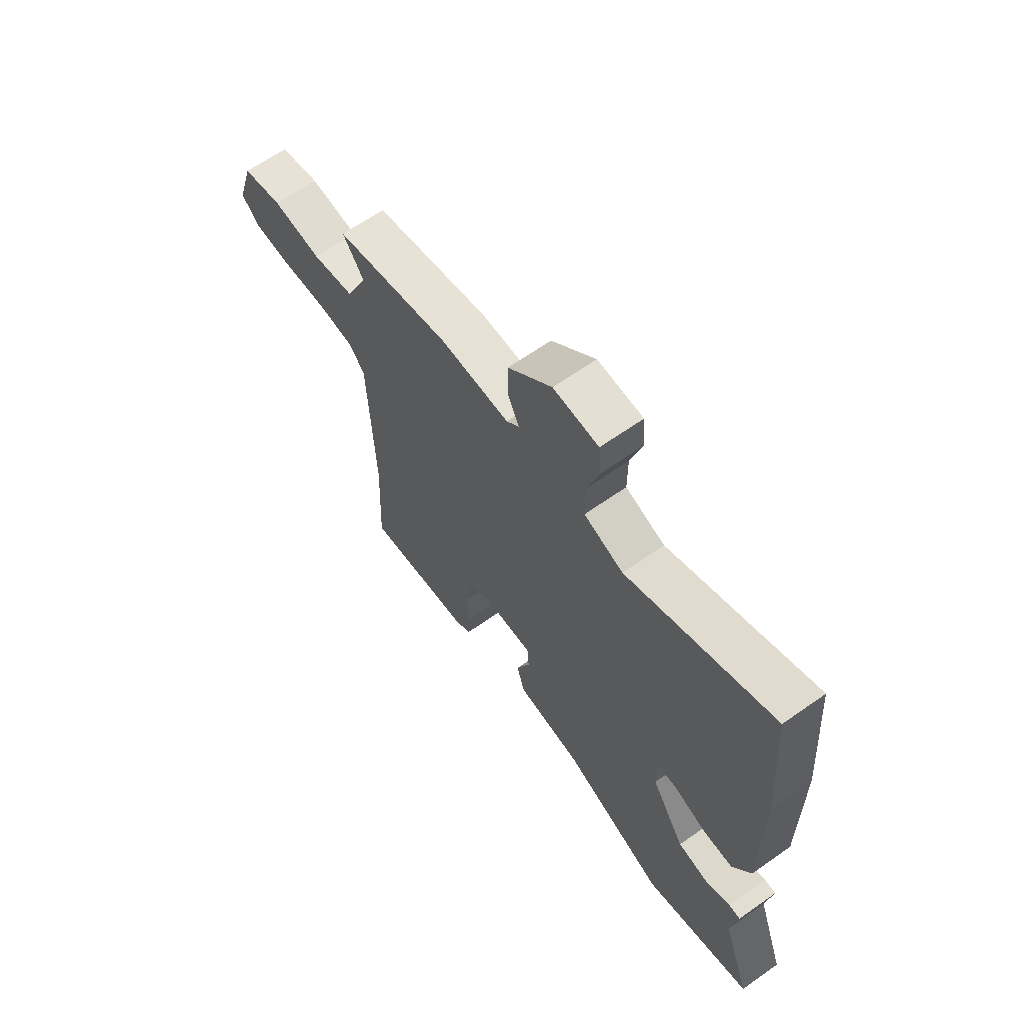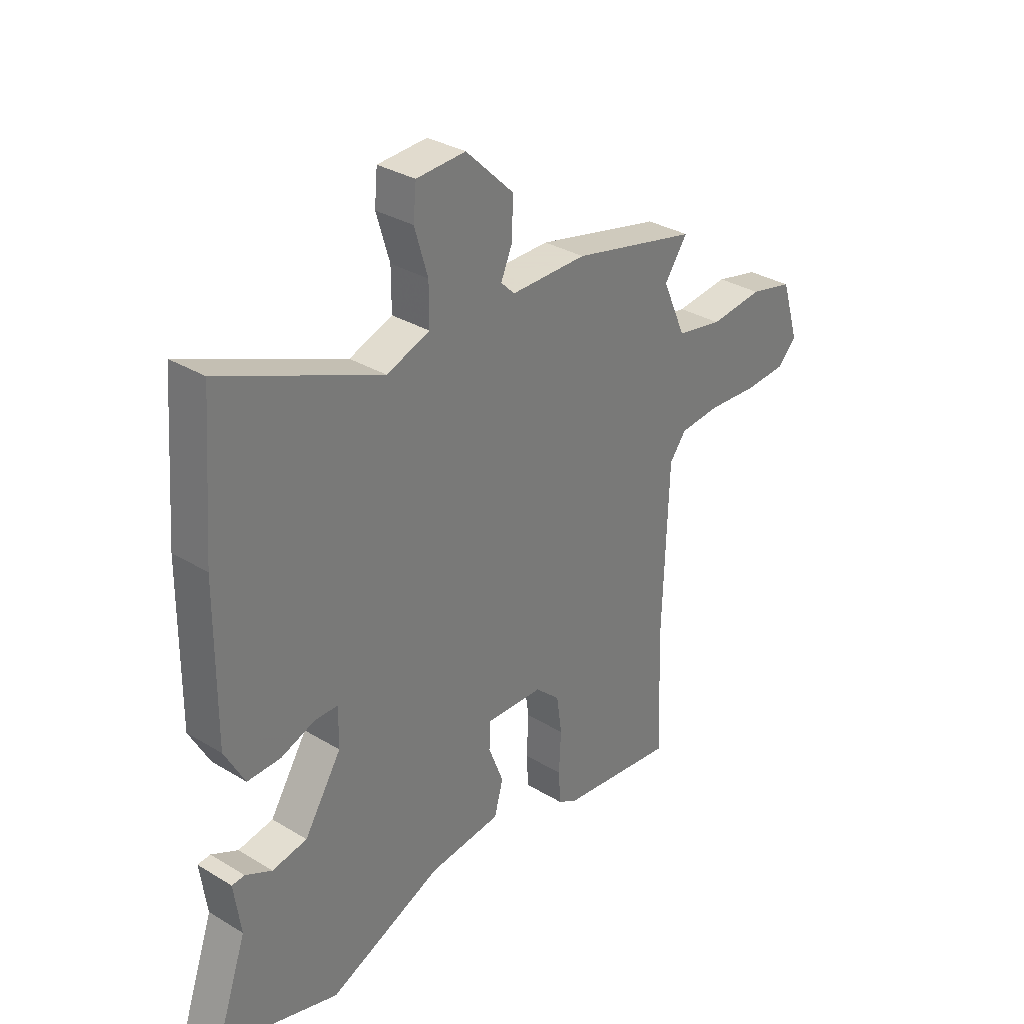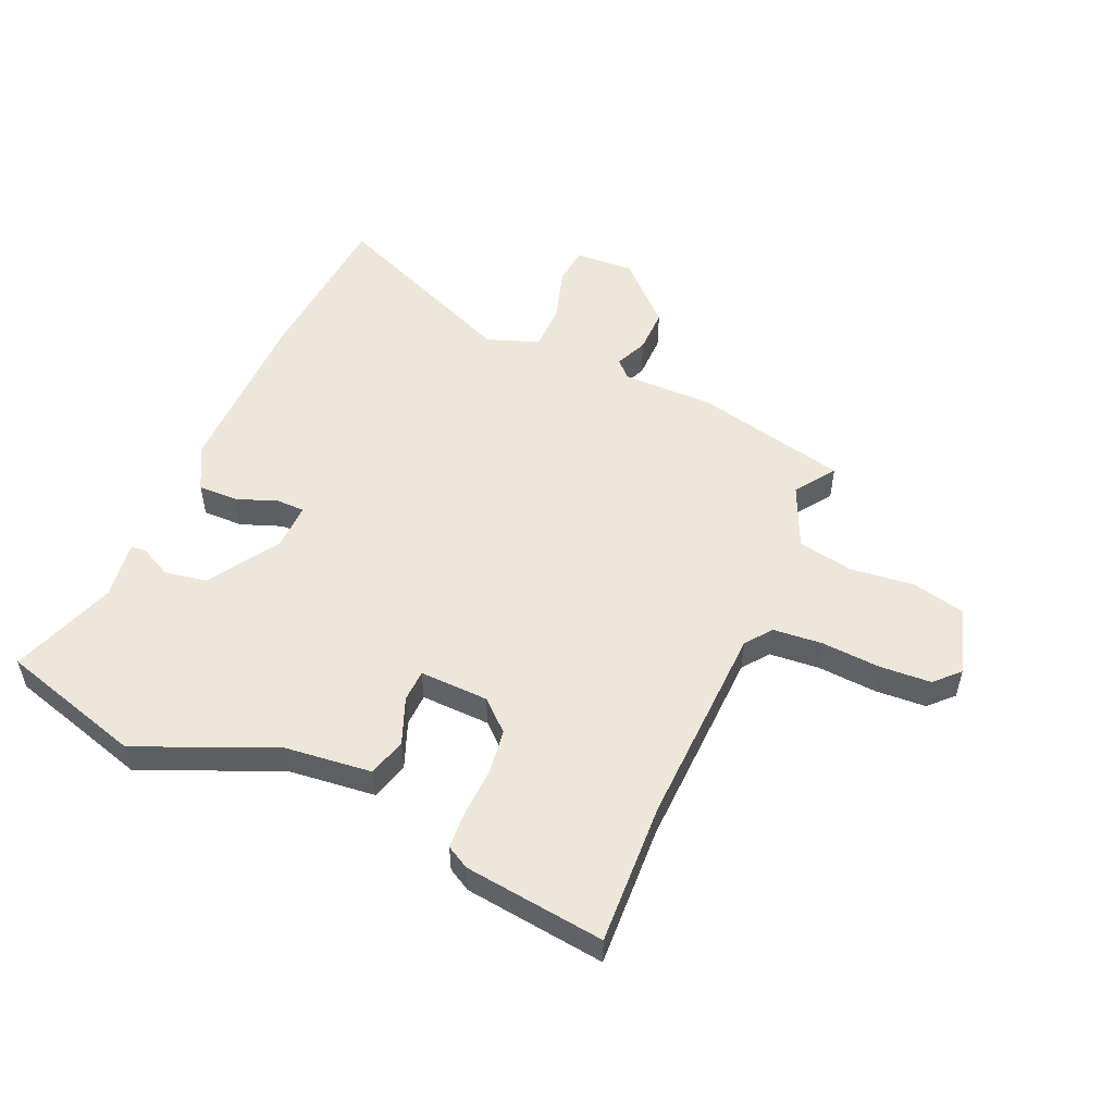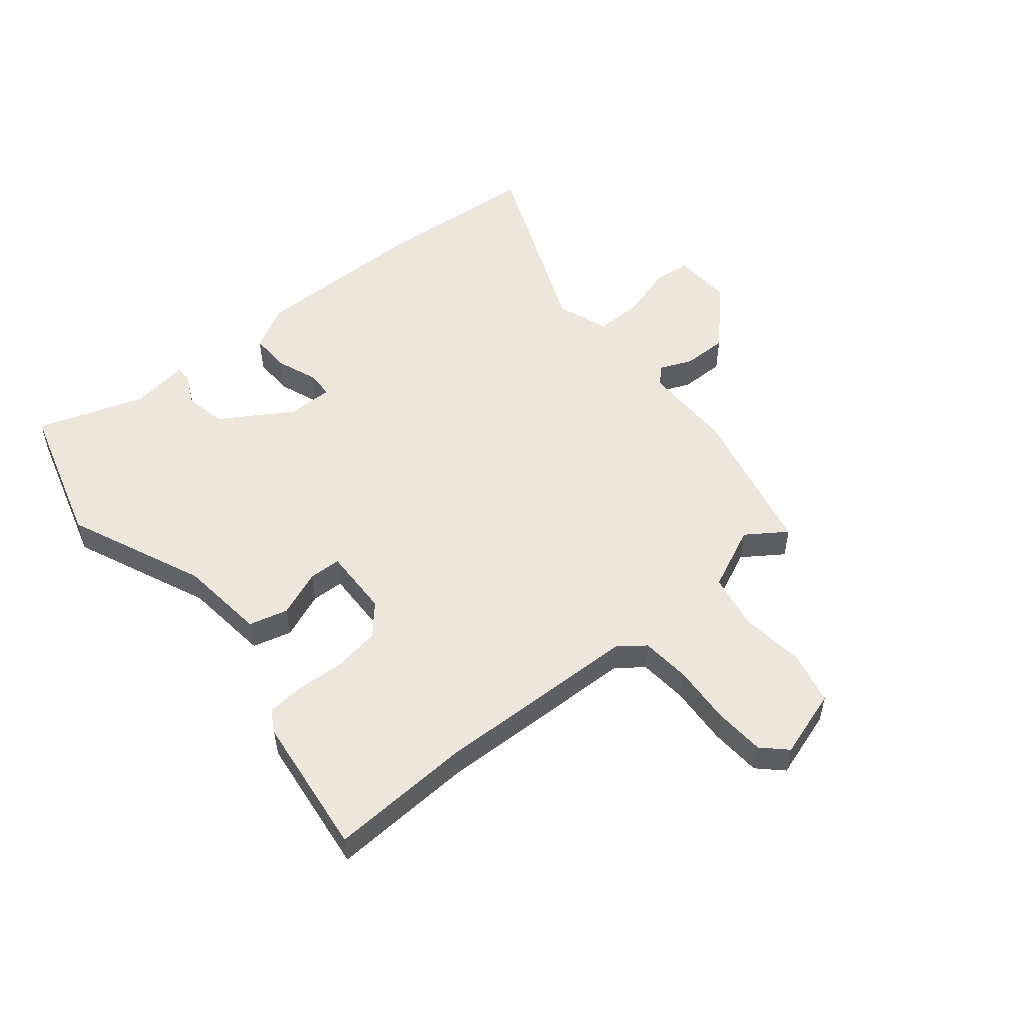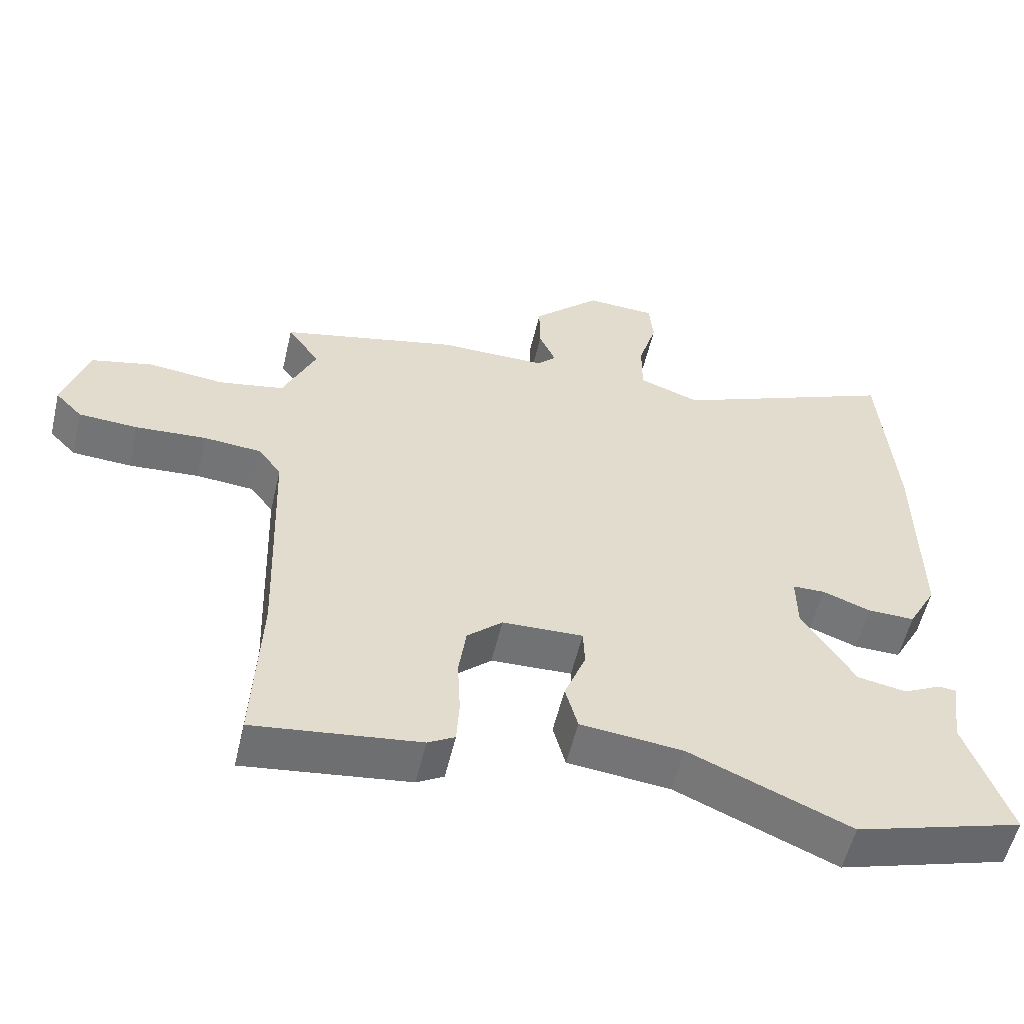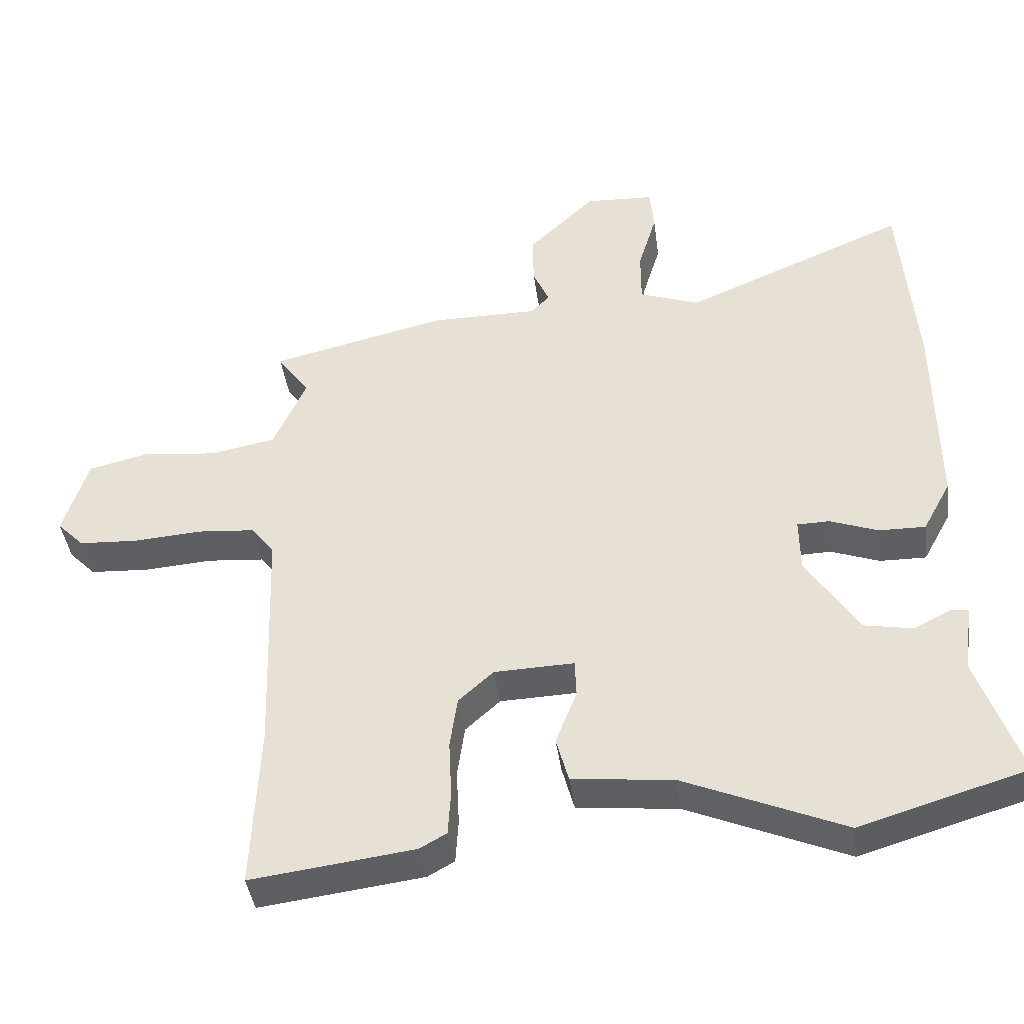
<metadata>
{"format":"obj","ext":"obj","renderer":"f3d","projection":"perspective","resolution":1024,"background":"white","views":[{"elev":64.9,"azim":54.7,"up":"+Z"},{"elev":32.4,"azim":130.1,"up":"+Z"},{"elev":52.4,"azim":-156.4,"up":"+Y"},{"elev":52.9,"azim":-129.7,"up":"+Y"},{"elev":-55.7,"azim":-13.2,"up":"+Z"},{"elev":-41.4,"azim":7.7,"up":"+Z"}]}
</metadata>
<code>
v 0.566 0.07 -0.48
v 0.323 0.07 -0.552
v 0.091 0.07 -0.453
v -0.057 0.07 -0.437
v -0.075 0.07 -0.371
v -0.044 0.07 -0.292
v -0.046 0.07 -0.237
v -0.163 0.07 -0.241
v -0.214 0.07 -0.287
v -0.225 0.07 -0.363
v -0.221 0.07 -0.446
v -0.225 0.07 -0.511
v -0.264 0.07 -0.533
v -0.503 0.07 -0.563
v -0.492 0.07 -0.321
v -0.504 0.07 0.028
v -0.538 0.07 0.072
v -0.621 0.07 0.079
v -0.723 0.07 0.072
v -0.809 0.07 0.077
v -0.848 0.07 0.117
v -0.812 0.07 0.233
v -0.723 0.07 0.254
v -0.614 0.07 0.242
v -0.519 0.07 0.26
v -0.471 0.07 0.368
v -0.518 0.07 0.435
v -0.26 0.07 0.495
v -0.104 0.07 0.495
v -0.076 0.07 0.523
v -0.1 0.07 0.578
v -0.101 0.07 0.654
v -0.003 0.07 0.749
v 0.098 0.07 0.744
v 0.104 0.07 0.679
v 0.077 0.07 0.589
v 0.077 0.07 0.509
v 0.165 0.07 0.477
v 0.491 0.07 0.614
v 0.513 0.07 0.332
v 0.515 0.07 0.036
v 0.474 0.07 -0.039
v 0.406 0.07 -0.038
v 0.336 0.07 -0.012
v 0.289 0.07 -0.013
v 0.29 0.07 -0.092
v 0.366 0.07 -0.212
v 0.437 0.07 -0.225
v 0.491 0.07 -0.198
v 0.517 0.07 -0.2
v 0.503 0.07 -0.299
v 0.566 0 -0.48
v 0.323 0 -0.552
v 0.091 0 -0.453
v -0.057 0 -0.437
v -0.075 0 -0.371
v -0.044 0 -0.292
v -0.046 0 -0.237
v -0.163 0 -0.241
v -0.214 0 -0.287
v -0.225 0 -0.363
v -0.221 0 -0.446
v -0.225 0 -0.511
v -0.264 0 -0.533
v -0.503 0 -0.563
v -0.492 0 -0.321
v -0.504 0 0.028
v -0.538 0 0.072
v -0.621 0 0.079
v -0.723 0 0.072
v -0.809 0 0.077
v -0.848 0 0.117
v -0.812 0 0.233
v -0.723 0 0.254
v -0.614 0 0.242
v -0.519 0 0.26
v -0.471 0 0.368
v -0.518 0 0.435
v -0.26 0 0.495
v -0.104 0 0.495
v -0.076 0 0.523
v -0.1 0 0.578
v -0.101 0 0.654
v -0.003 0 0.749
v 0.098 0 0.744
v 0.104 0 0.679
v 0.077 0 0.589
v 0.077 0 0.509
v 0.165 0 0.477
v 0.491 0 0.614
v 0.513 0 0.332
v 0.515 0 0.036
v 0.474 0 -0.039
v 0.406 0 -0.038
v 0.336 0 -0.012
v 0.289 0 -0.013
v 0.29 0 -0.092
v 0.366 0 -0.212
v 0.437 0 -0.225
v 0.491 0 -0.198
v 0.517 0 -0.2
v 0.503 0 -0.299
f 48 49 50 51
f 47 48 51 1
f 41 42 43 44
f 41 44 45
f 38 39 40 41
f 37 38 41 45
f 33 34 35 36
f 33 36 37
f 30 31 32 33
f 30 33 37
f 29 30 37 45
f 26 27 28 29
f 25 26 29 45
f 21 22 23 24
f 18 19 20 21
f 17 18 21 24
f 16 17 24 25
f 12 13 14 15
f 10 11 12 15
f 9 10 15 16
f 8 9 16 25
f 3 4 5 6
f 3 6 7
f 47 1 2 3
f 46 47 3 7
f 25 45 46
f 7 8 25 46
f 102 101 100 99
f 52 102 99 98
f 95 94 93 92
f 96 95 92
f 92 91 90 89
f 96 92 89 88
f 87 86 85 84
f 88 87 84
f 84 83 82 81
f 88 84 81
f 96 88 81 80
f 80 79 78 77
f 96 80 77 76
f 75 74 73 72
f 72 71 70 69
f 75 72 69 68
f 76 75 68 67
f 66 65 64 63
f 66 63 62 61
f 67 66 61 60
f 76 67 60 59
f 57 56 55 54
f 58 57 54
f 54 53 52 98
f 58 54 98 97
f 97 96 76
f 97 76 59 58
f 1 52 53 2
f 2 53 54 3
f 3 54 55 4
f 4 55 56 5
f 5 56 57 6
f 6 57 58 7
f 7 58 59 8
f 8 59 60 9
f 9 60 61 10
f 10 61 62 11
f 11 62 63 12
f 12 63 64 13
f 13 64 65 14
f 14 65 66 15
f 15 66 67 16
f 16 67 68 17
f 17 68 69 18
f 18 69 70 19
f 19 70 71 20
f 20 71 72 21
f 21 72 73 22
f 22 73 74 23
f 23 74 75 24
f 24 75 76 25
f 25 76 77 26
f 26 77 78 27
f 27 78 79 28
f 28 79 80 29
f 29 80 81 30
f 30 81 82 31
f 31 82 83 32
f 32 83 84 33
f 33 84 85 34
f 34 85 86 35
f 35 86 87 36
f 36 87 88 37
f 37 88 89 38
f 38 89 90 39
f 39 90 91 40
f 40 91 92 41
f 41 92 93 42
f 42 93 94 43
f 43 94 95 44
f 44 95 96 45
f 45 96 97 46
f 46 97 98 47
f 47 98 99 48
f 48 99 100 49
f 49 100 101 50
f 50 101 102 51
f 51 102 52 1

</code>
